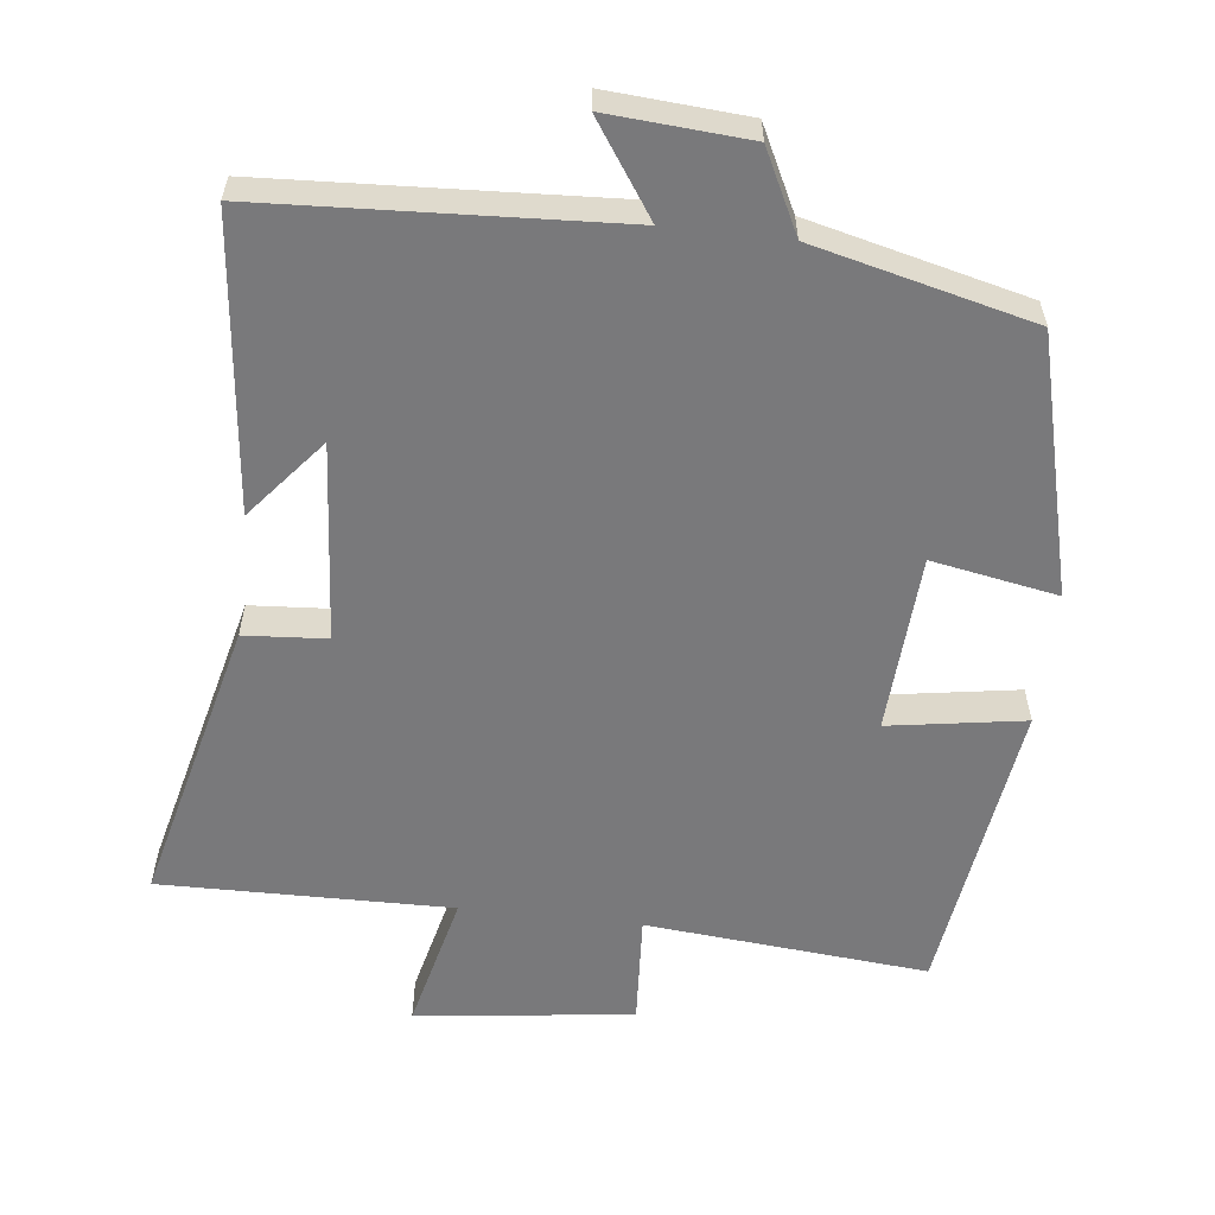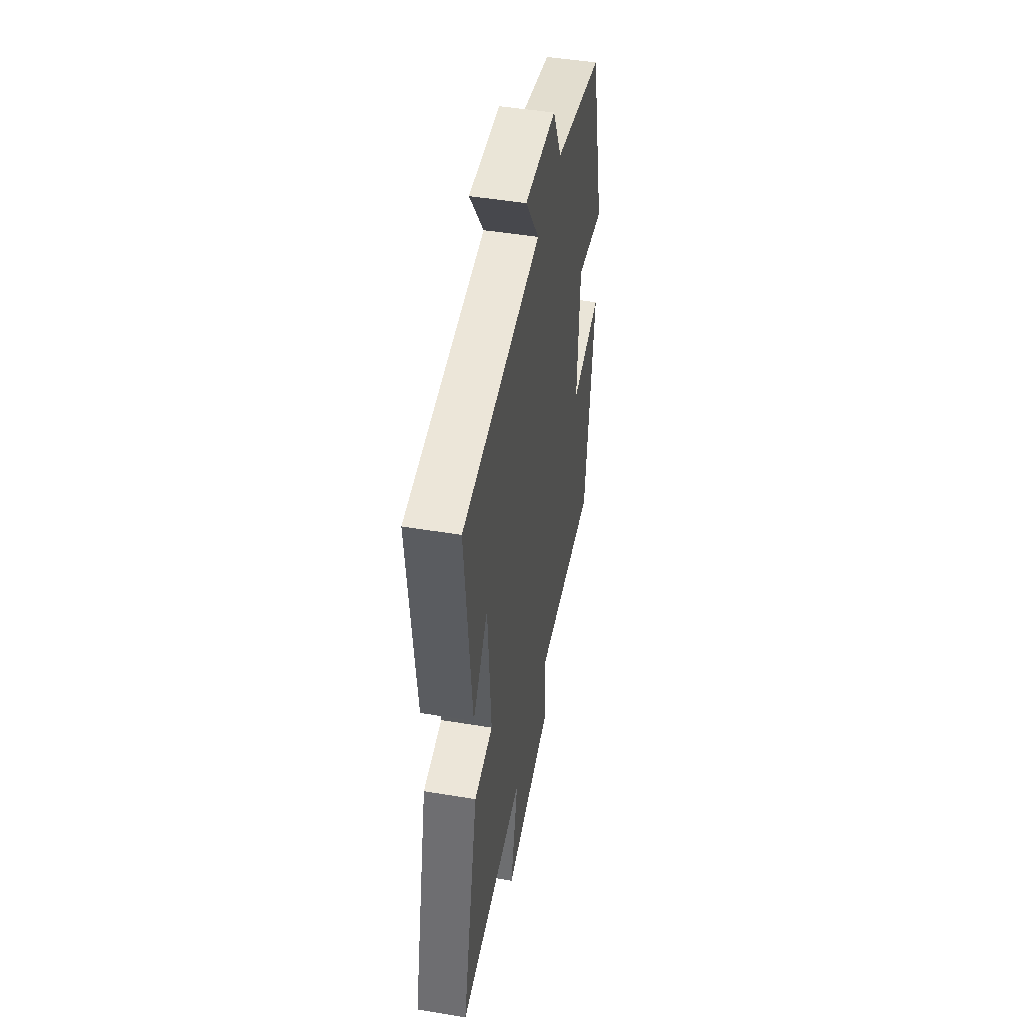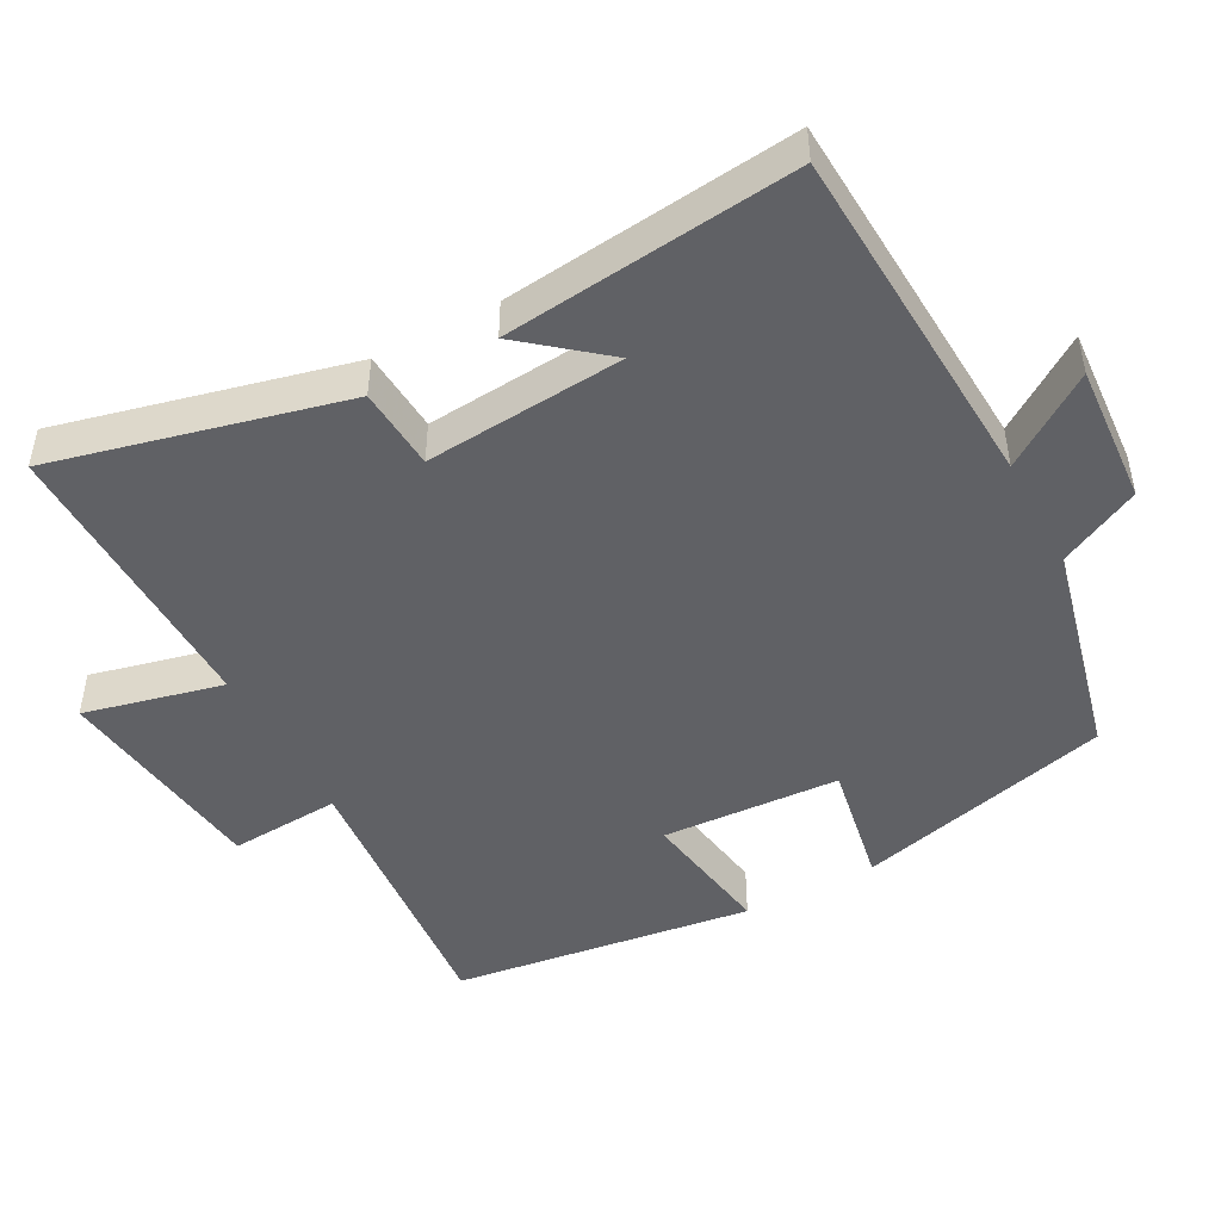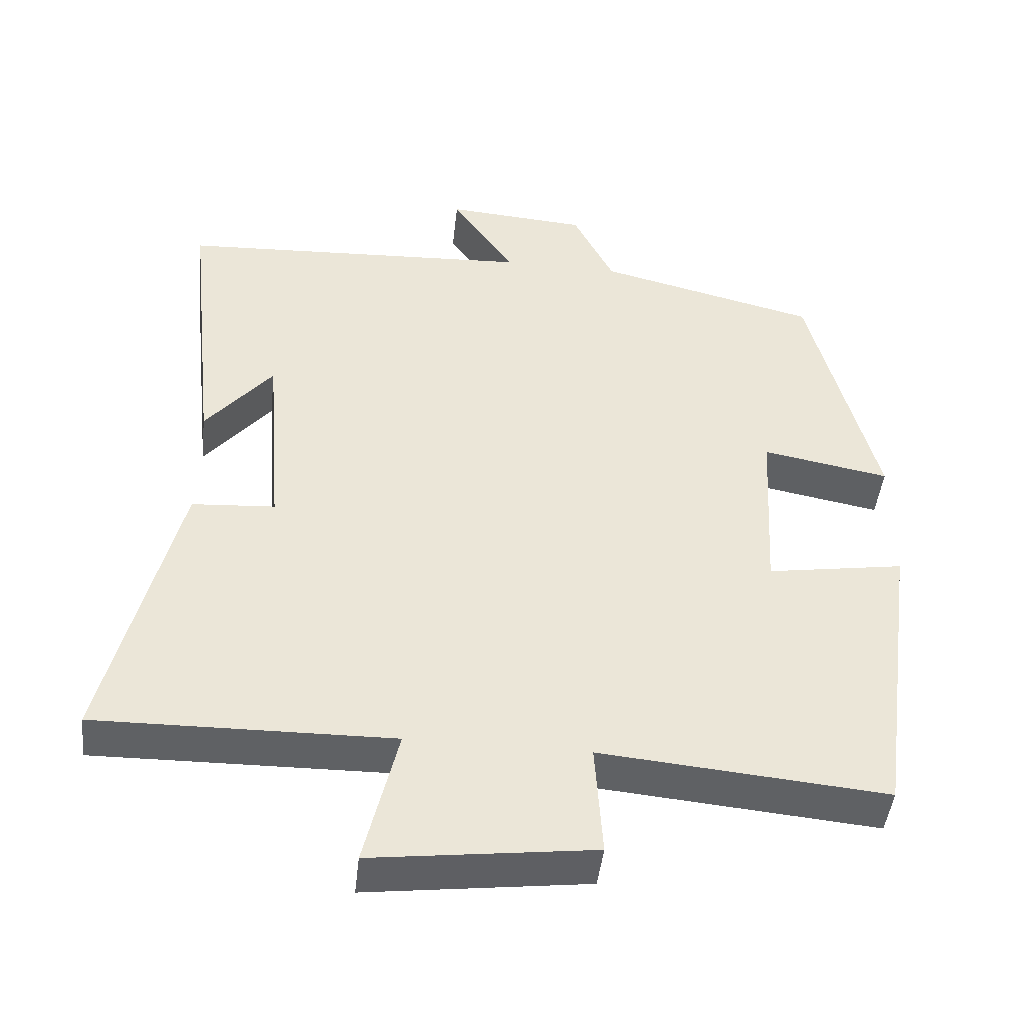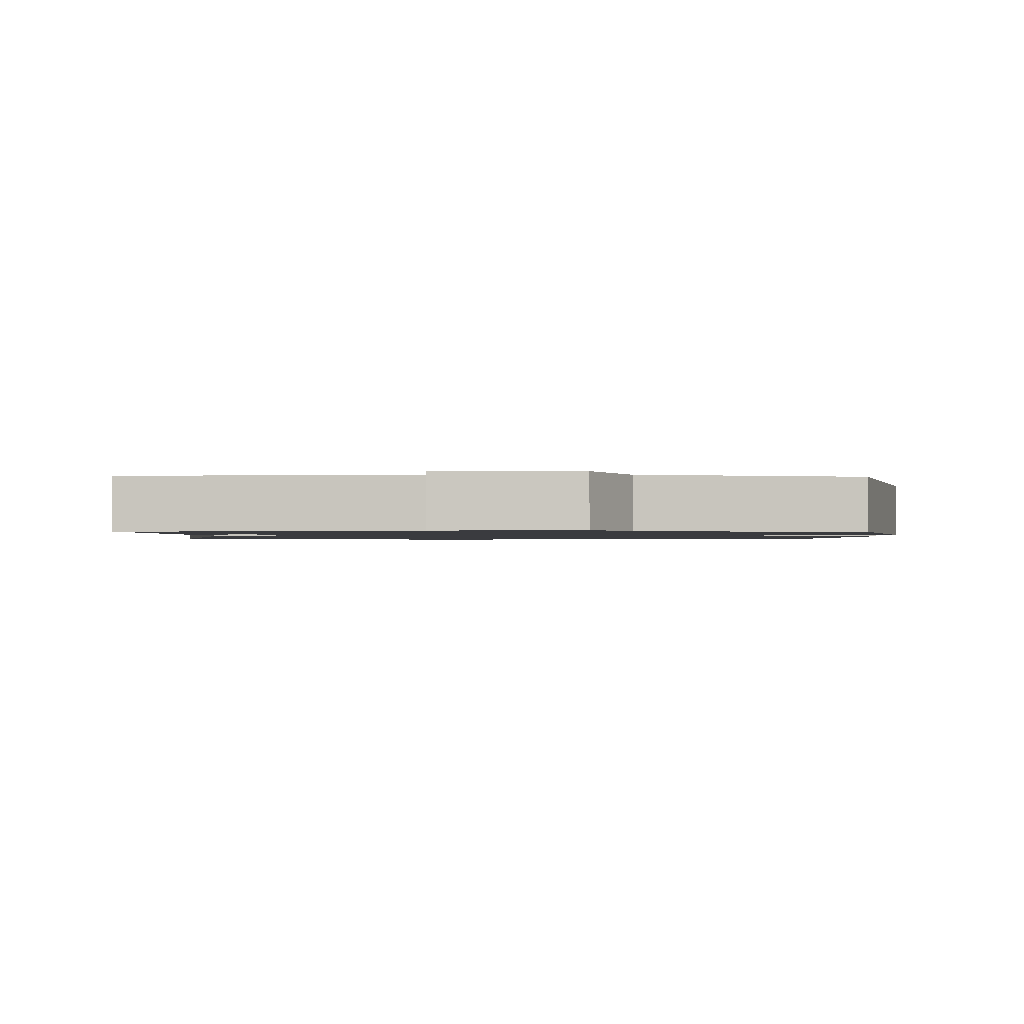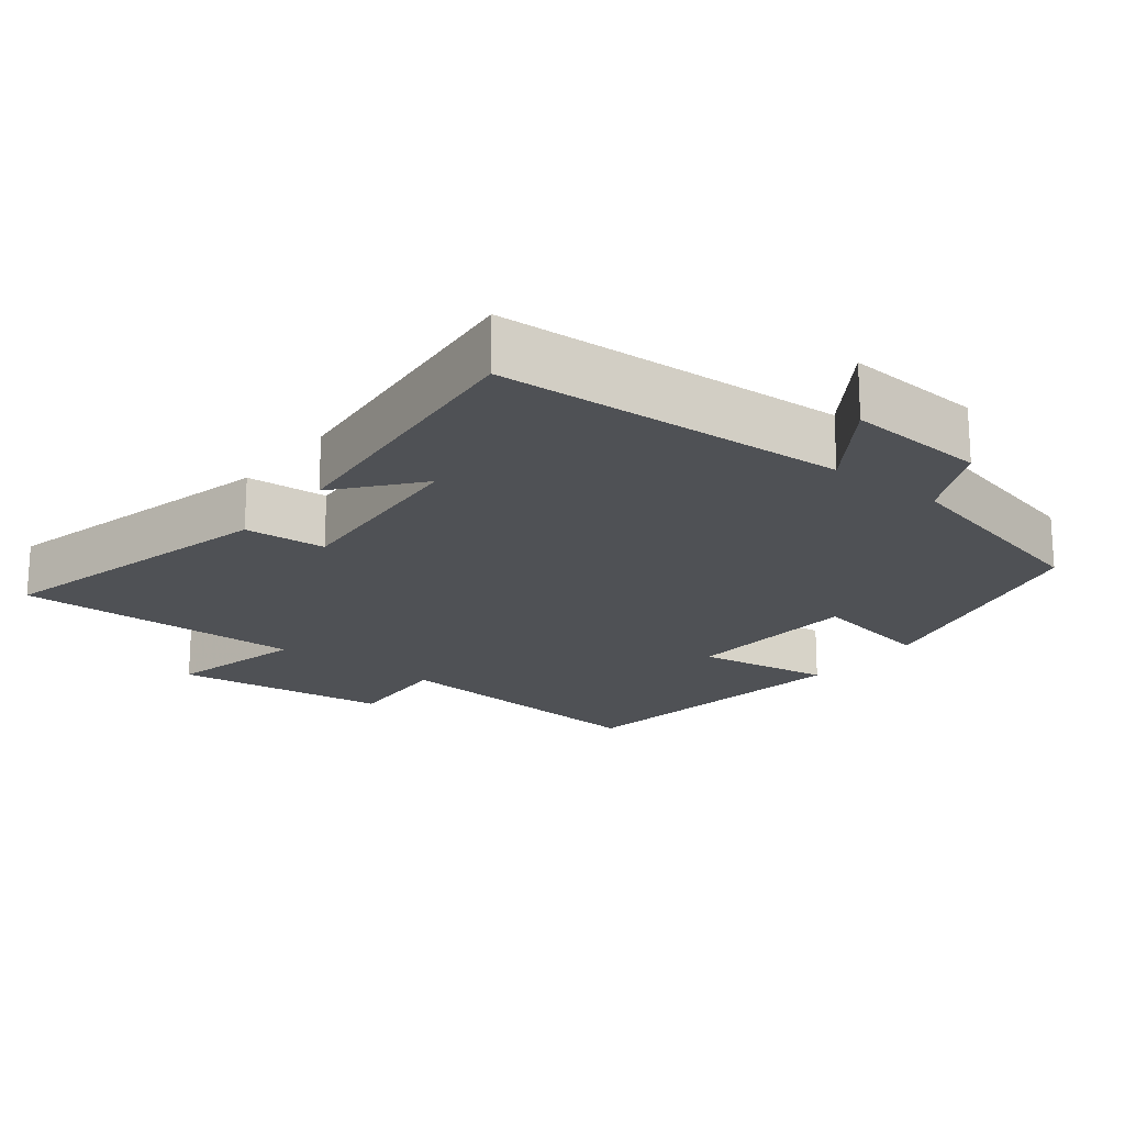
<metadata>
{"format":"obj","ext":"obj","renderer":"f3d","projection":"perspective","resolution":1024,"background":"white","views":[{"elev":-57.9,"azim":-6.6,"up":"+Y"},{"elev":47.9,"azim":-79.4,"up":"+Z"},{"elev":-47.4,"azim":-61.7,"up":"+Y"},{"elev":-45.8,"azim":-6.3,"up":"+Z"},{"elev":-1.2,"azim":0.7,"up":"+Y"},{"elev":-19.5,"azim":-38.1,"up":"+Y"}]}
</metadata>
<code>
v 0.409 0.07 0.426
v 0.5 0.07 0.069
v 0.326 0.07 0.101
v 0.312 0.07 -0.147
v 0.5 0.07 -0.117
v 0.443 0.07 -0.535
v 0.052 0.07 -0.5
v 0.062 0.07 -0.655
v -0.24 0.07 -0.693
v -0.194 0.07 -0.5
v -0.598 0.07 -0.506
v -0.5 0.07 -0.104
v -0.386 0.07 -0.096
v -0.408 0.07 0.18
v -0.5 0.07 0.068
v -0.544 0.07 0.474
v -0.057 0.07 0.5
v -0.143 0.07 0.627
v 0.051 0.07 0.613
v 0.107 0.07 0.5
v 0.409 0 0.426
v 0.5 0 0.069
v 0.326 0 0.101
v 0.312 0 -0.147
v 0.5 0 -0.117
v 0.443 0 -0.535
v 0.052 0 -0.5
v 0.062 0 -0.655
v -0.24 0 -0.693
v -0.194 0 -0.5
v -0.598 0 -0.506
v -0.5 0 -0.104
v -0.386 0 -0.096
v -0.408 0 0.18
v -0.5 0 0.068
v -0.544 0 0.474
v -0.057 0 0.5
v -0.143 0 0.627
v 0.051 0 0.613
v 0.107 0 0.5
f 17 18 19 20
f 14 15 16
f 14 16 17 20
f 10 11 12 13
f 10 13 14 20
f 7 8 9 10
f 4 5 6 7
f 3 4 7 10
f 20 1 2 3
f 3 10 20
f 40 39 38 37
f 36 35 34
f 40 37 36 34
f 33 32 31 30
f 40 34 33 30
f 30 29 28 27
f 27 26 25 24
f 30 27 24 23
f 23 22 21 40
f 40 30 23
f 1 21 22 2
f 2 22 23 3
f 3 23 24 4
f 4 24 25 5
f 5 25 26 6
f 6 26 27 7
f 7 27 28 8
f 8 28 29 9
f 9 29 30 10
f 10 30 31 11
f 11 31 32 12
f 12 32 33 13
f 13 33 34 14
f 14 34 35 15
f 15 35 36 16
f 16 36 37 17
f 17 37 38 18
f 18 38 39 19
f 19 39 40 20
f 20 40 21 1

</code>
